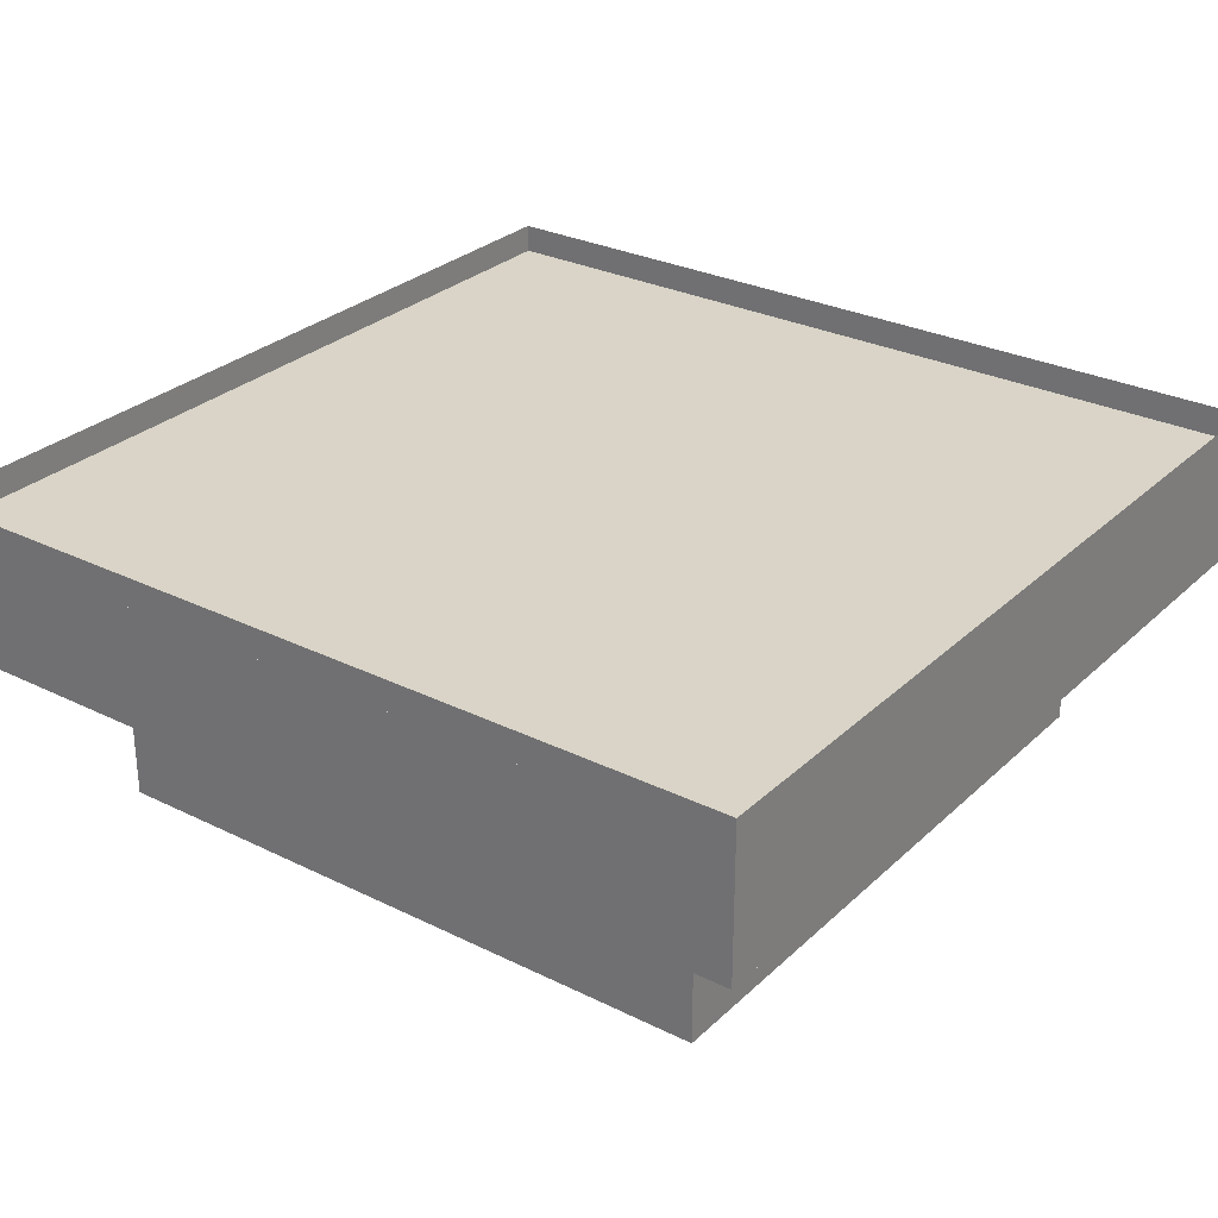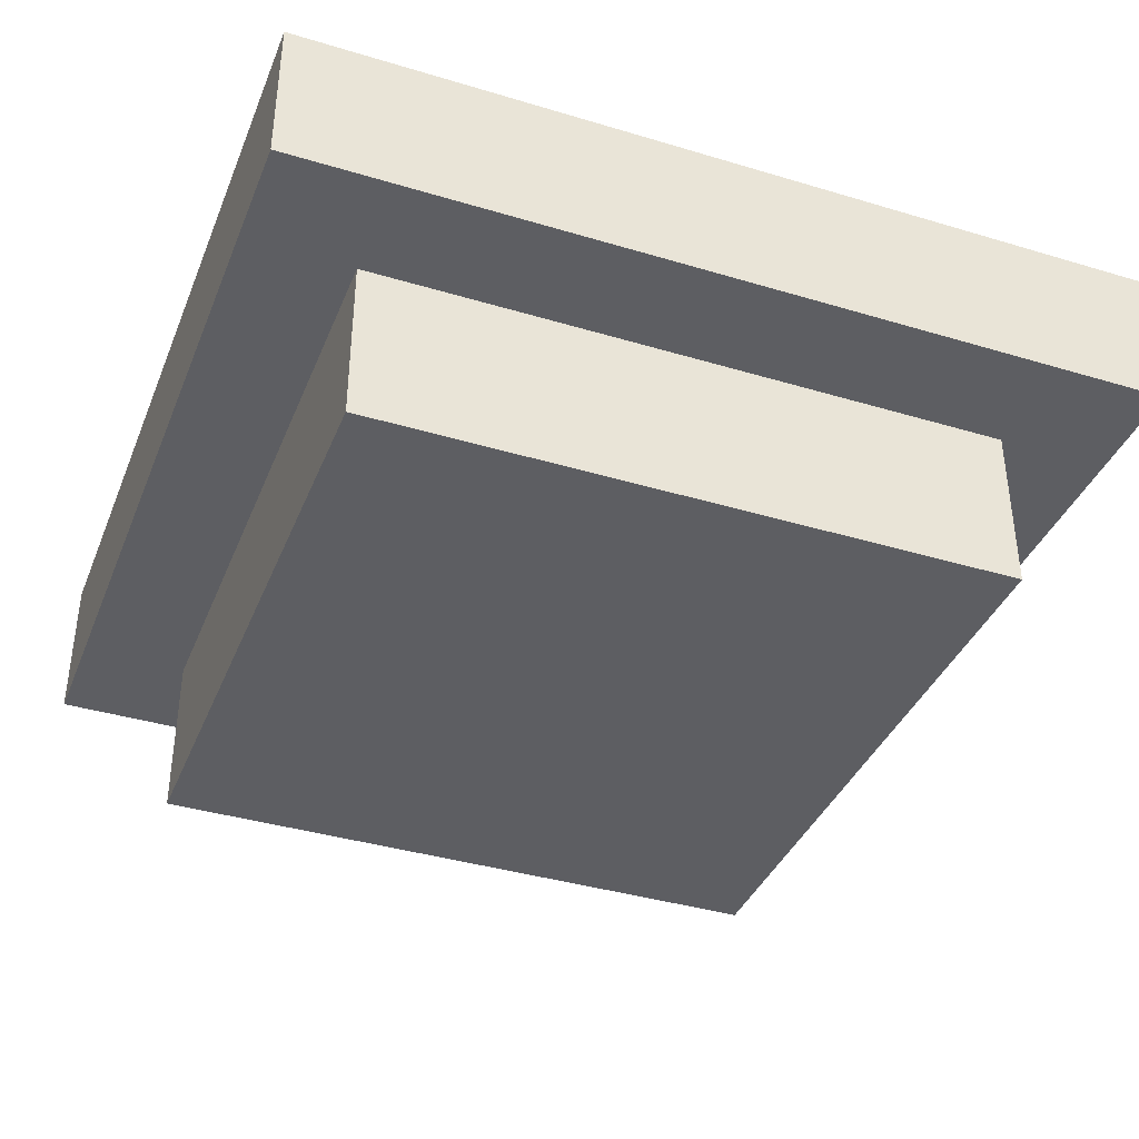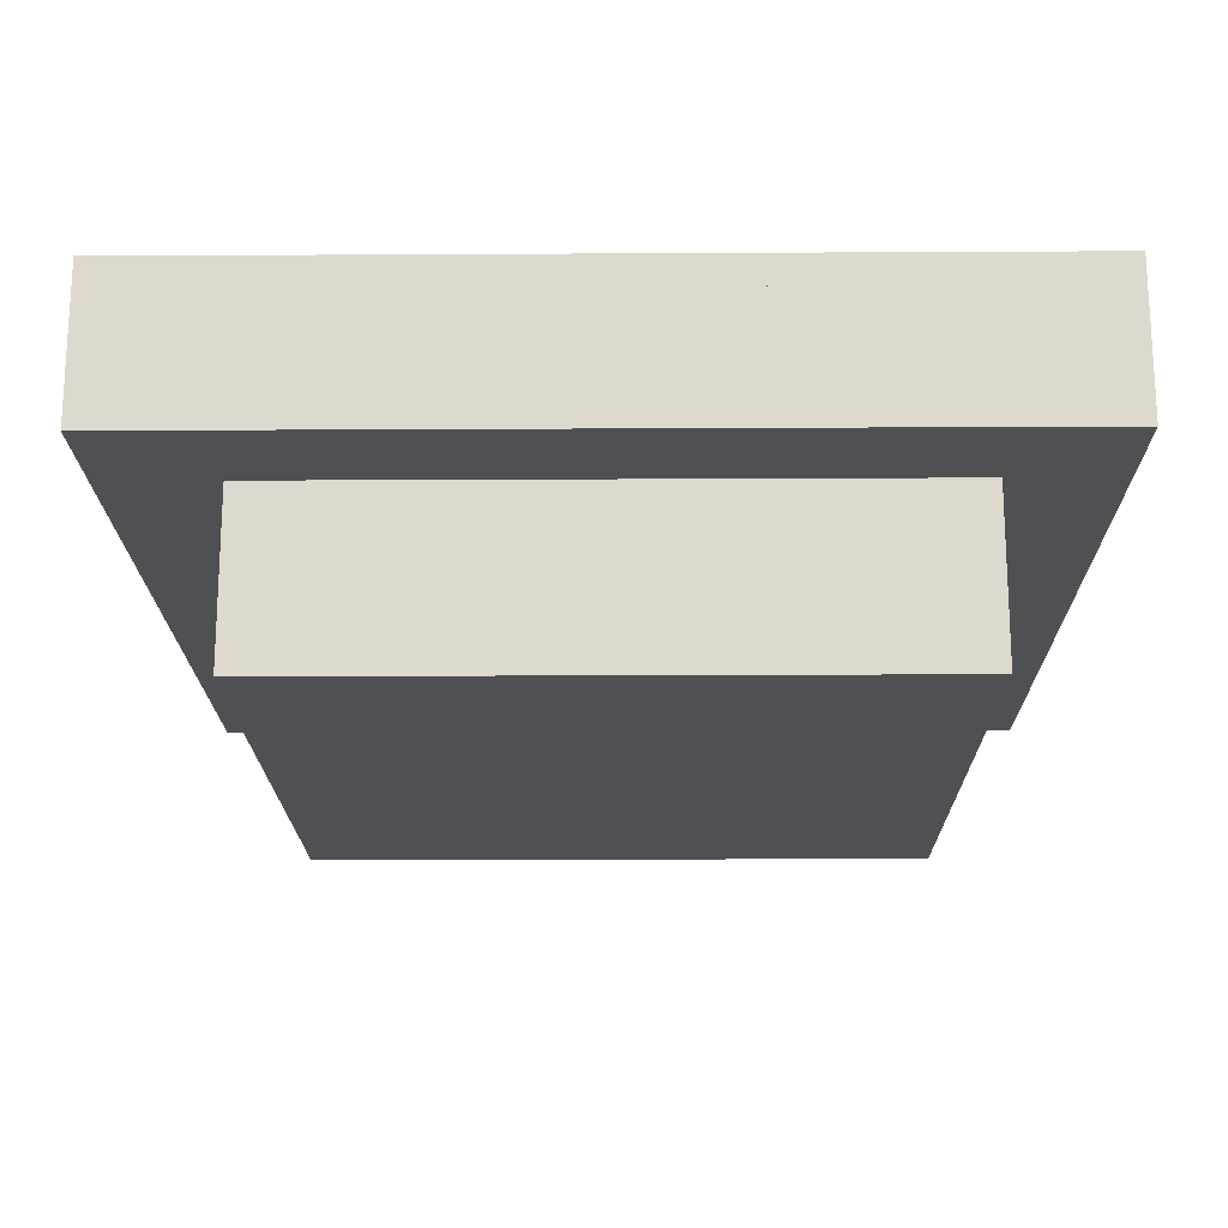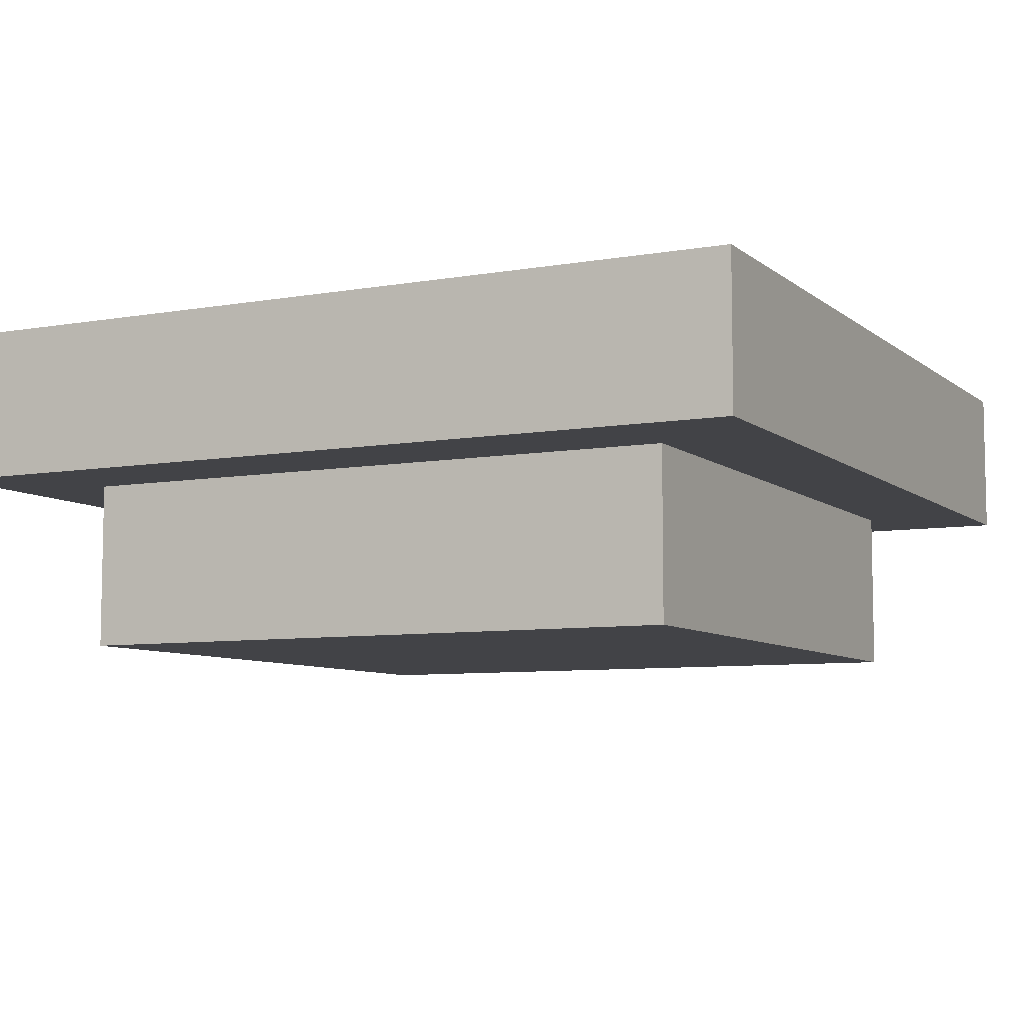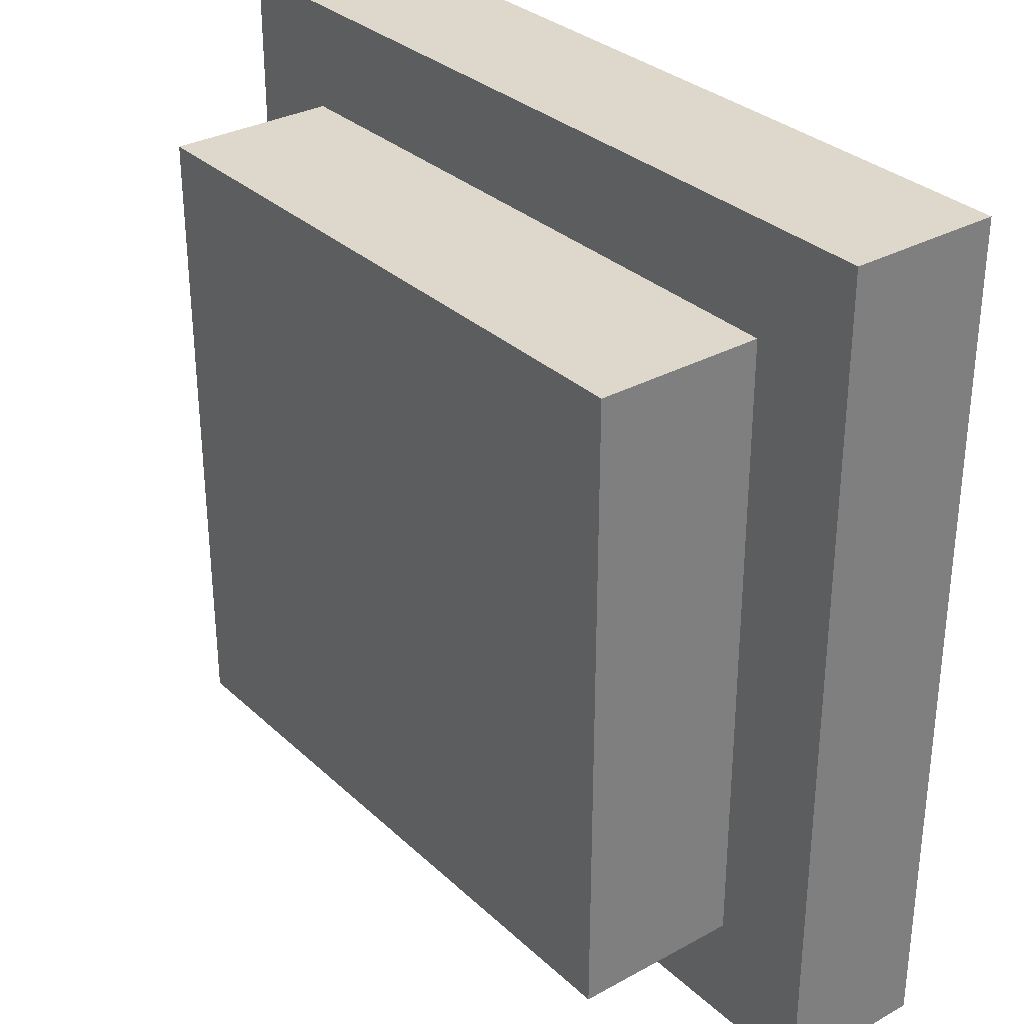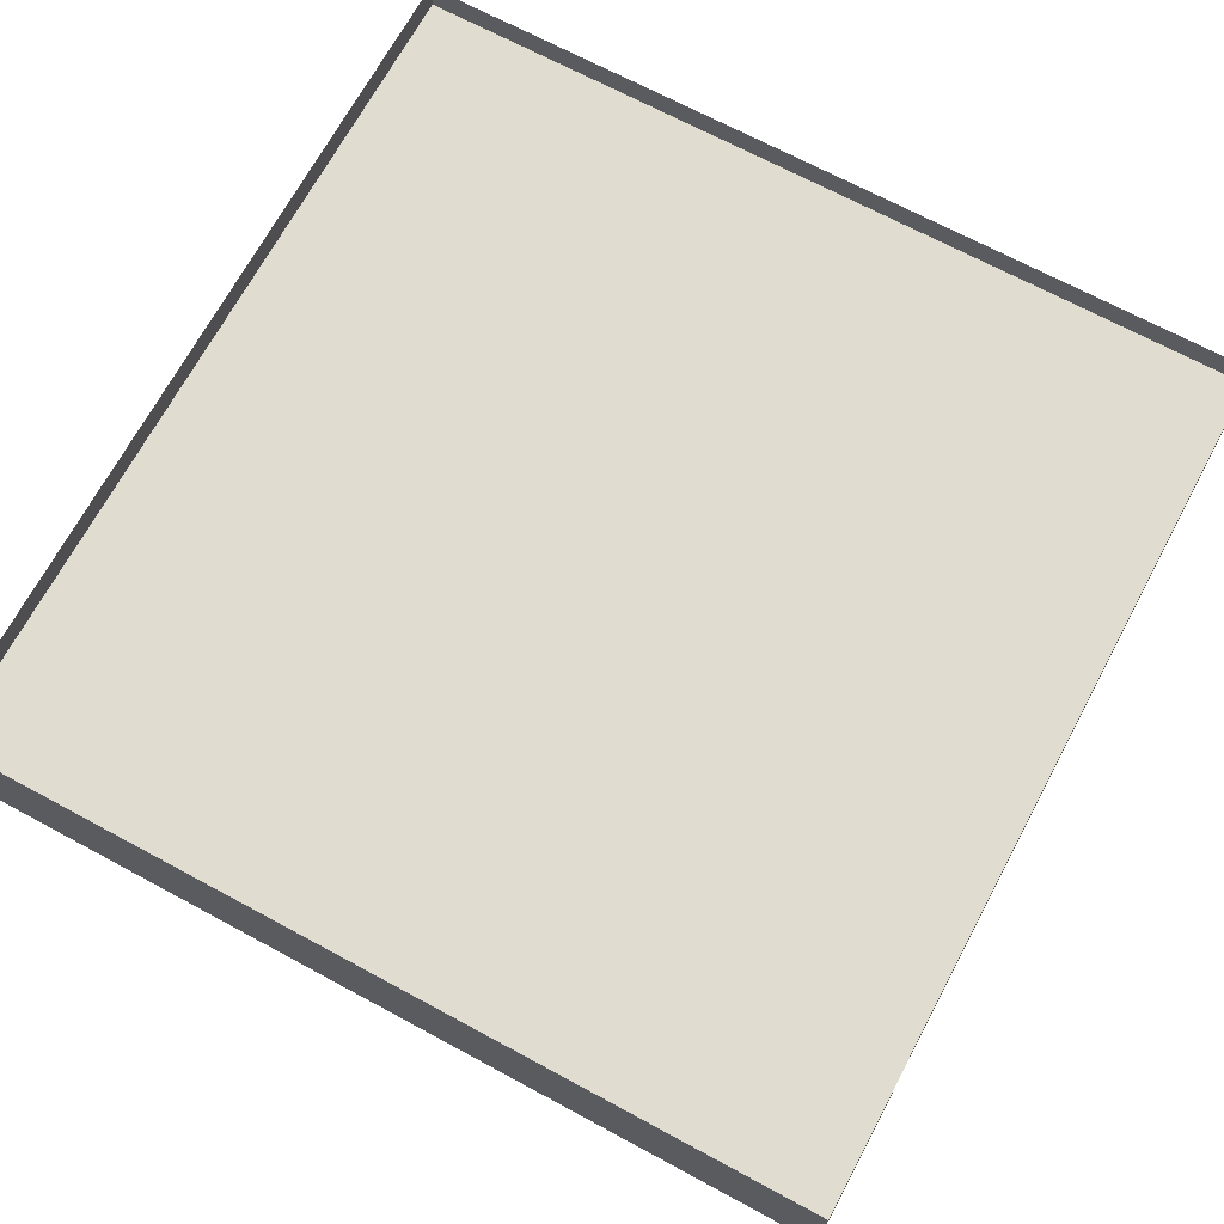
<metadata>
{"format":"obj","ext":"obj","renderer":"f3d","projection":"perspective","resolution":1024,"background":"white","views":[{"elev":28.8,"azim":-53.6,"up":"+Y"},{"elev":-38.3,"azim":69.2,"up":"+Y"},{"elev":-18.6,"azim":-89.4,"up":"+Y"},{"elev":-7.4,"azim":116.7,"up":"+Y"},{"elev":31.5,"azim":52.1,"up":"+Z"},{"elev":69.7,"azim":-61.7,"up":"+Y"}]}
</metadata>
<code>
v -0.3418 0.08062 -0.3425
v -0.3418 -0.01674 0.3412
v -0.3418 -0.01674 -0.3425
v -0.3418 0.08062 0.3412
v -0.2564 -0.01674 0.2557
v 0.3418 0.08062 -0.3425
v -0.3418 0.104 0.3412
v 0.3418 -0.01674 0.3412
v 0.2564 -0.01674 0.2557
v -0.2564 -0.01674 -0.2537
v 0.3418 -0.01674 -0.3425
v 0.3418 0.104 -0.3425
v -0.3418 0.104 -0.3425
v 0.3418 0.08062 0.3412
v 0.2564 -0.1512 0.2557
v 0.2564 -0.01674 -0.2537
v -0.2564 -0.1512 -0.2537
v 0.3418 0.104 0.3412
v -0.2564 -0.1512 0.2557
v 0.2564 -0.1512 -0.2537
g mesh1_mesh1-geometry
f 1 2 3
f 2 1 4
f 3 2 1
f 4 1 2
f 2 5 3
f 3 5 2
f 3 6 1
f 1 6 3
f 1 7 4
f 4 7 1
f 4 8 2
f 2 8 4
f 2 9 5
f 5 9 2
f 10 3 5
f 5 3 10
f 6 3 11
f 11 3 6
f 12 1 6
f 6 1 12
f 7 1 13
f 13 1 7
f 7 14 4
f 4 14 7
f 8 4 14
f 14 4 8
f 8 9 2
f 2 9 8
f 15 5 9
f 9 5 15
f 16 3 10
f 10 3 16
f 5 17 10
f 10 17 5
f 16 11 3
f 3 11 16
f 8 6 11
f 11 6 8
f 1 12 13
f 13 12 1
f 6 18 12
f 12 18 6
f 6 8 14
f 14 8 6
f 18 6 14
f 14 6 18
f 14 7 18
f 18 7 14
f 9 8 16
f 16 8 9
f 5 15 19
f 19 15 5
f 16 15 9
f 9 15 16
f 17 16 10
f 10 16 17
f 17 5 19
f 19 5 17
f 11 16 8
f 8 16 11
f 15 17 19
f 19 17 15
f 15 16 20
f 20 16 15
f 16 17 20
f 20 17 16
f 17 15 20
f 20 15 17
g mesh1_mesh1-geometry
f 14 1 4
f 4 1 14
f 1 14 6
f 6 14 1

</code>
